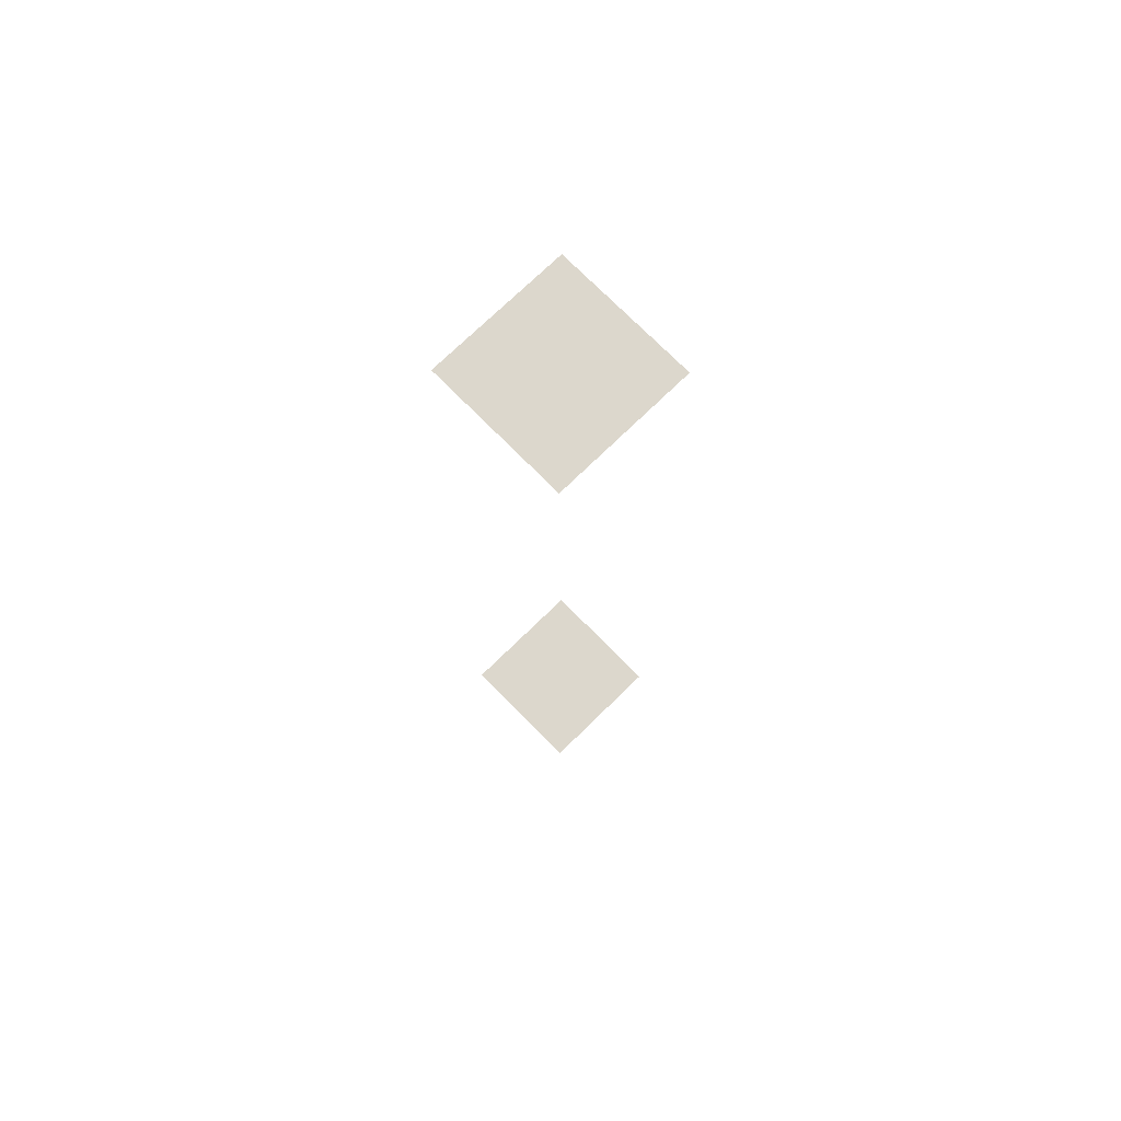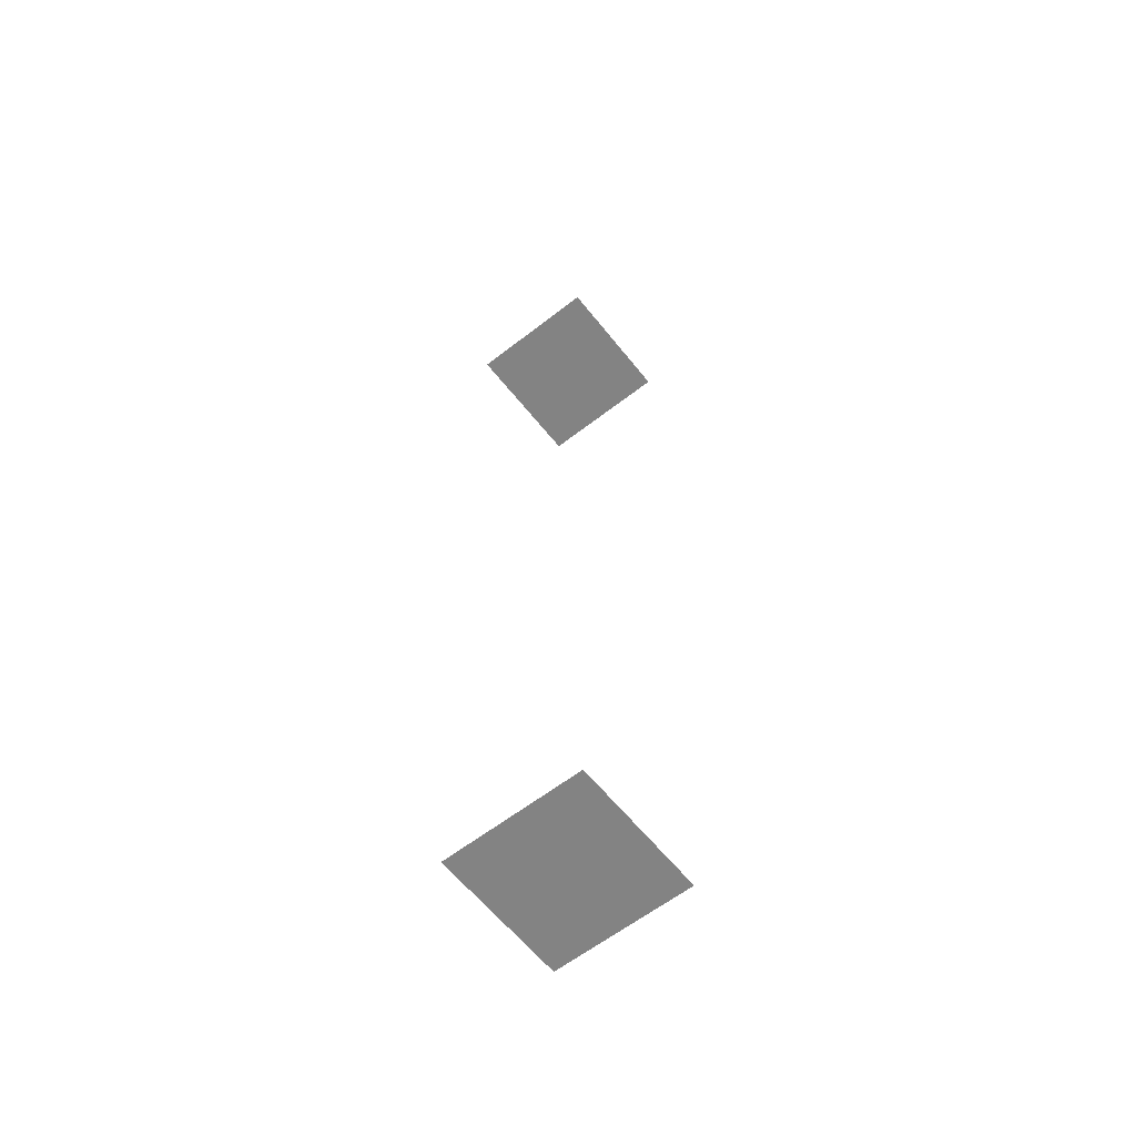
<metadata>
{"format":"obj","ext":"obj","renderer":"f3d","projection":"perspective","resolution":1024,"background":"white","views":[{"elev":72.8,"azim":135.6,"up":"+Y"},{"elev":-61.0,"azim":-141.6,"up":"+Y"}]}
</metadata>
<code>
v  154.6 0 110.2
v  154.6 0 120.2
v  164.6 0 120.2
v  164.6 0 110.2
v  154.6 70 110.2
v  164.6 70 110.2
v  164.6 70 120.2
v  154.6 70 120.2
o floor_small
g floor_small
f 1 2 3 4
f 5 6 7 8

</code>
